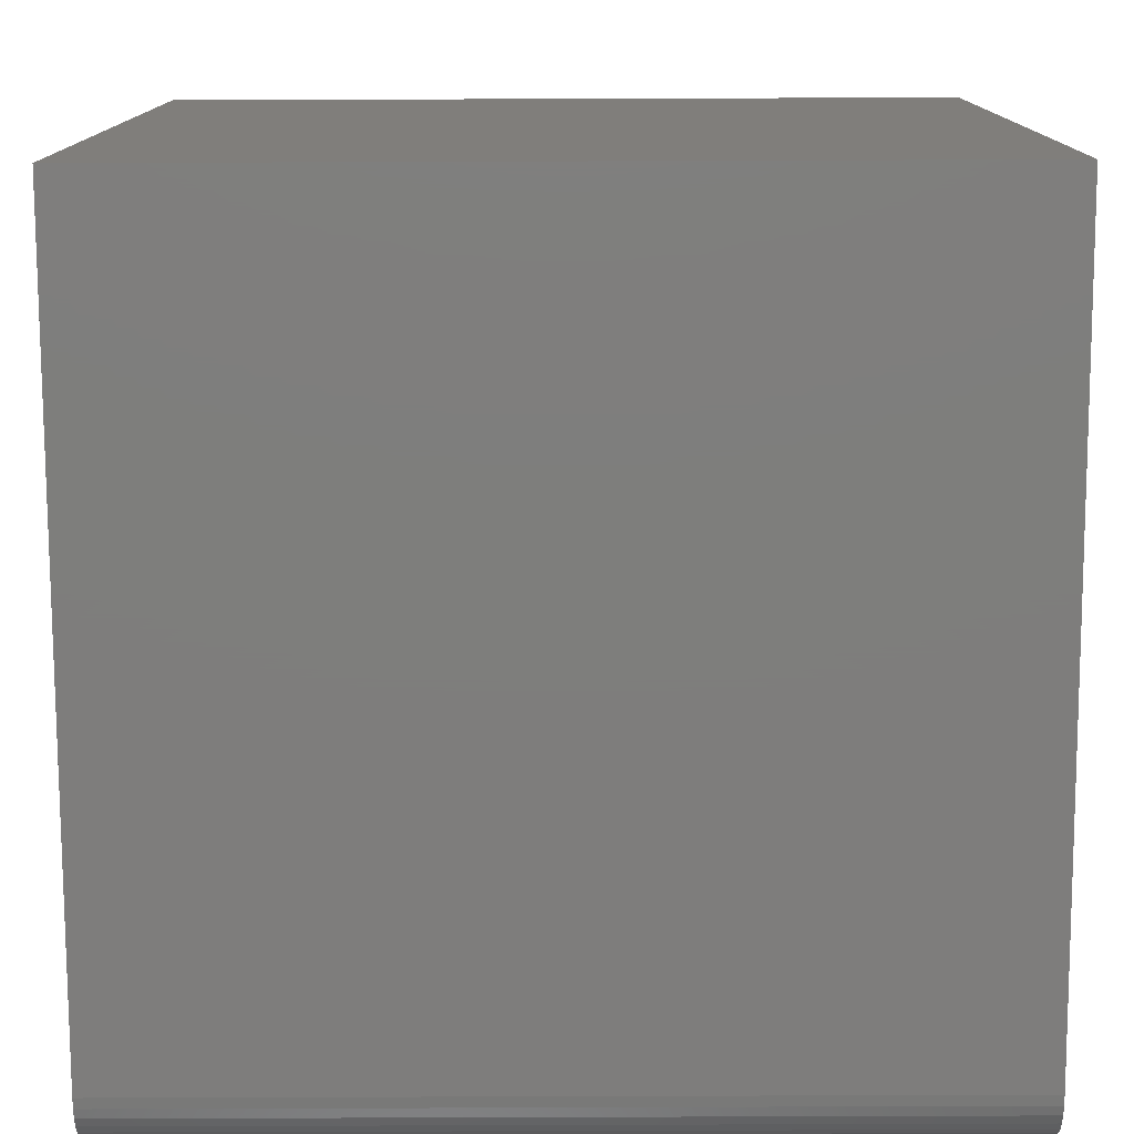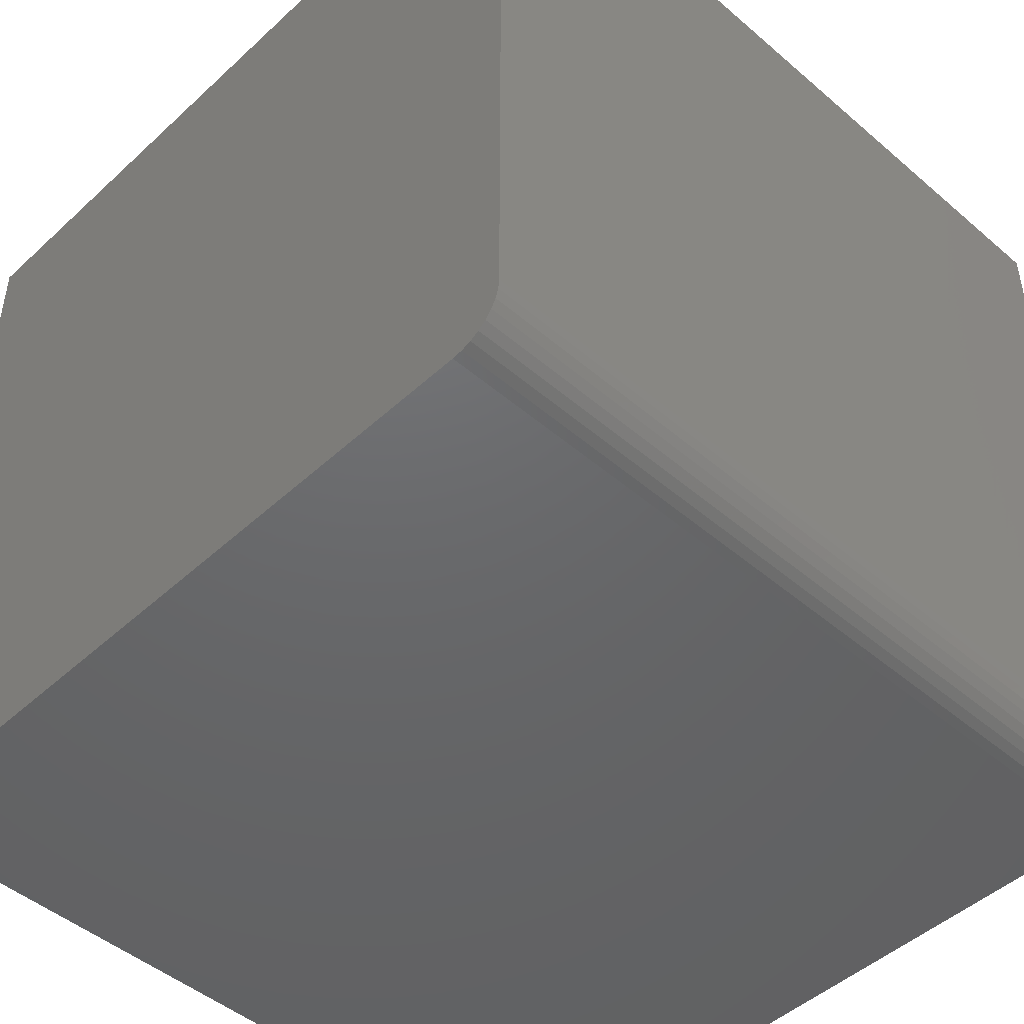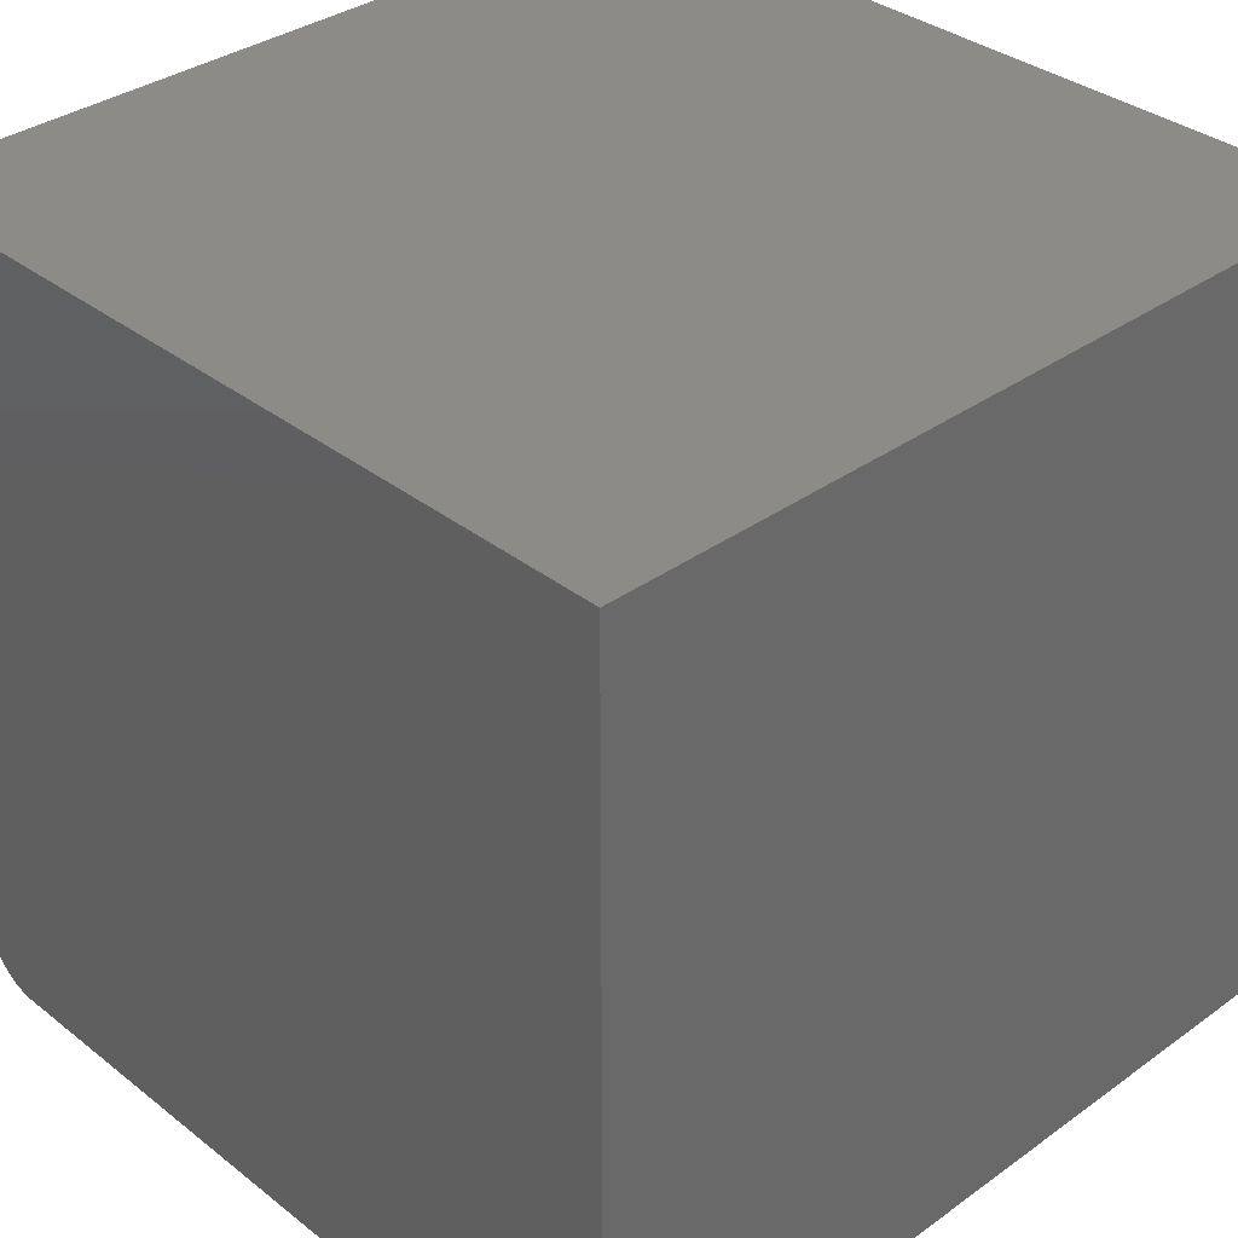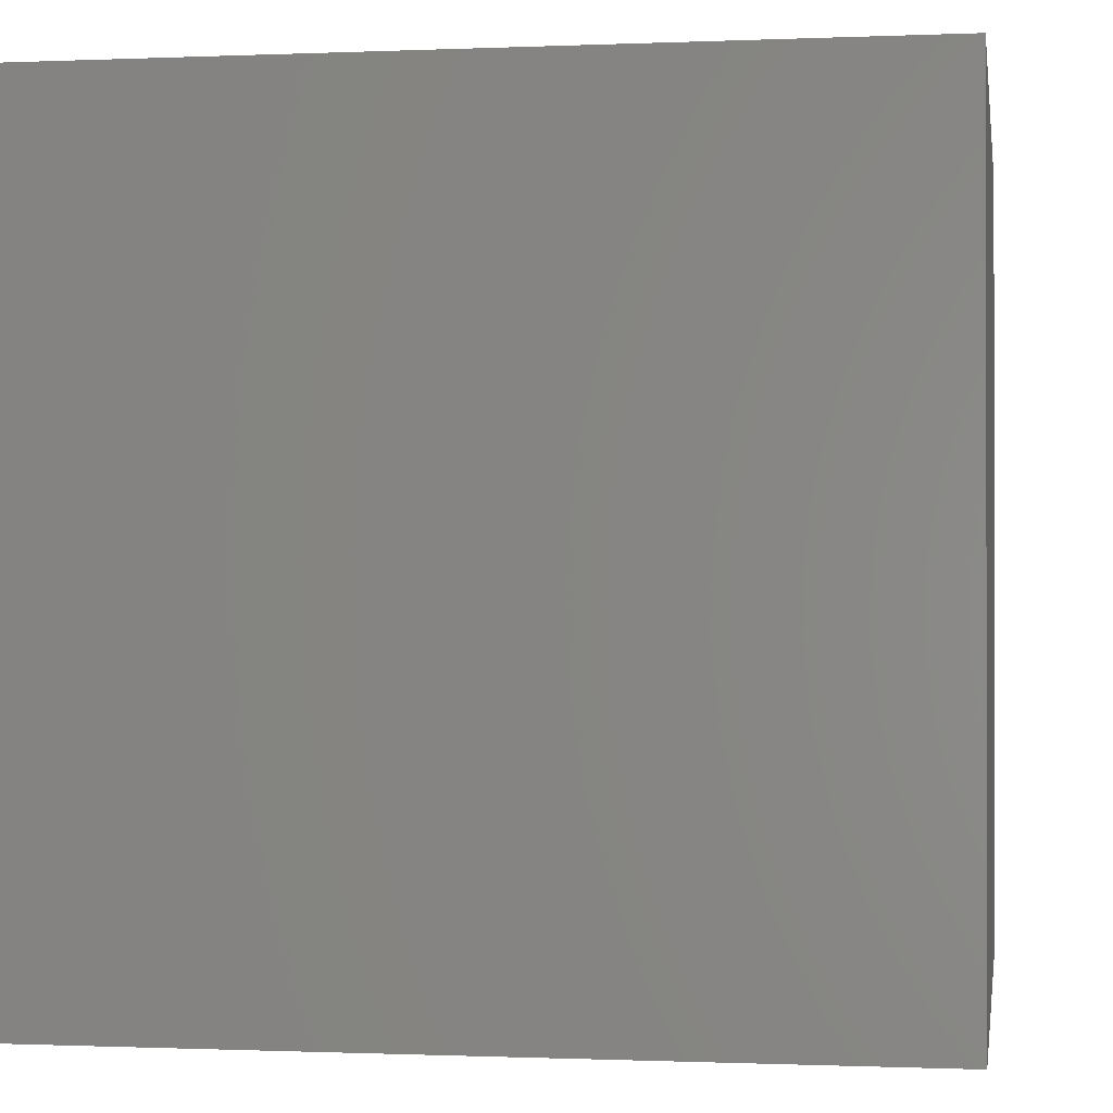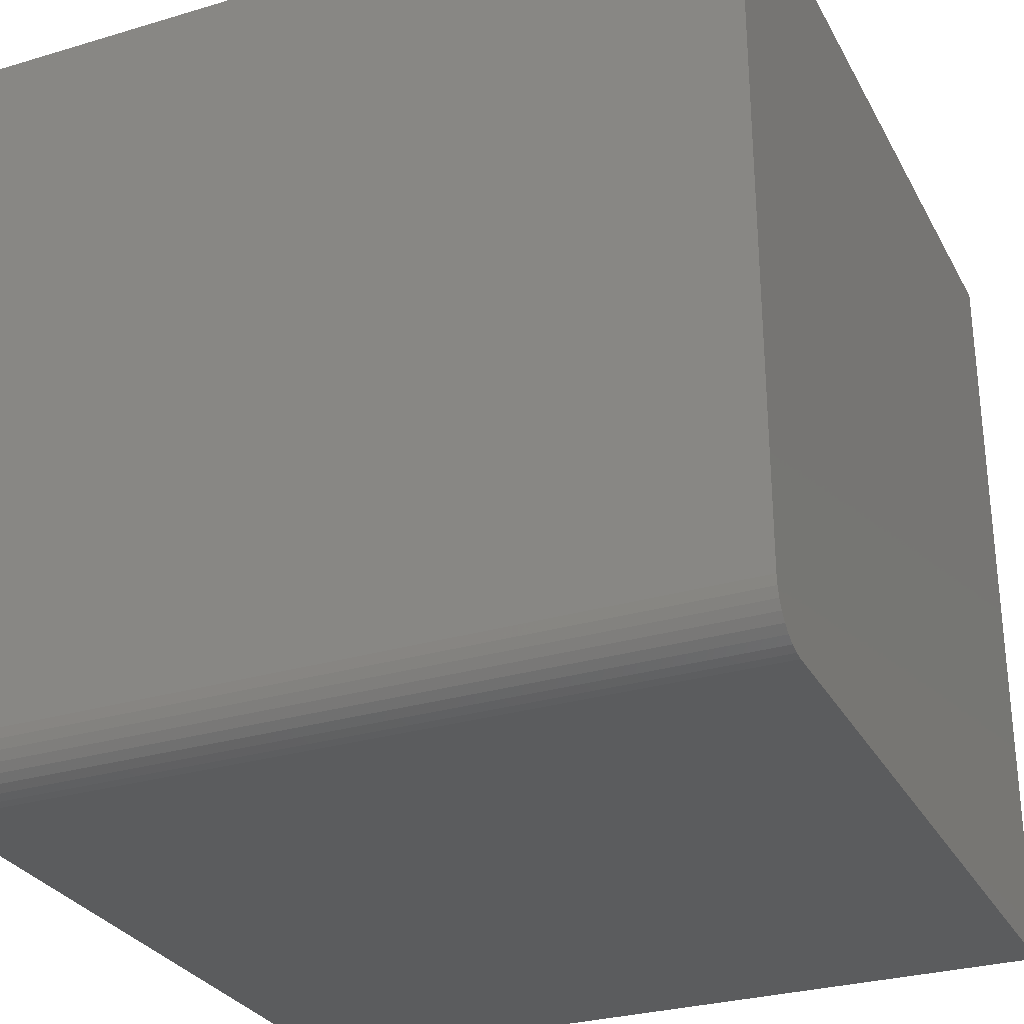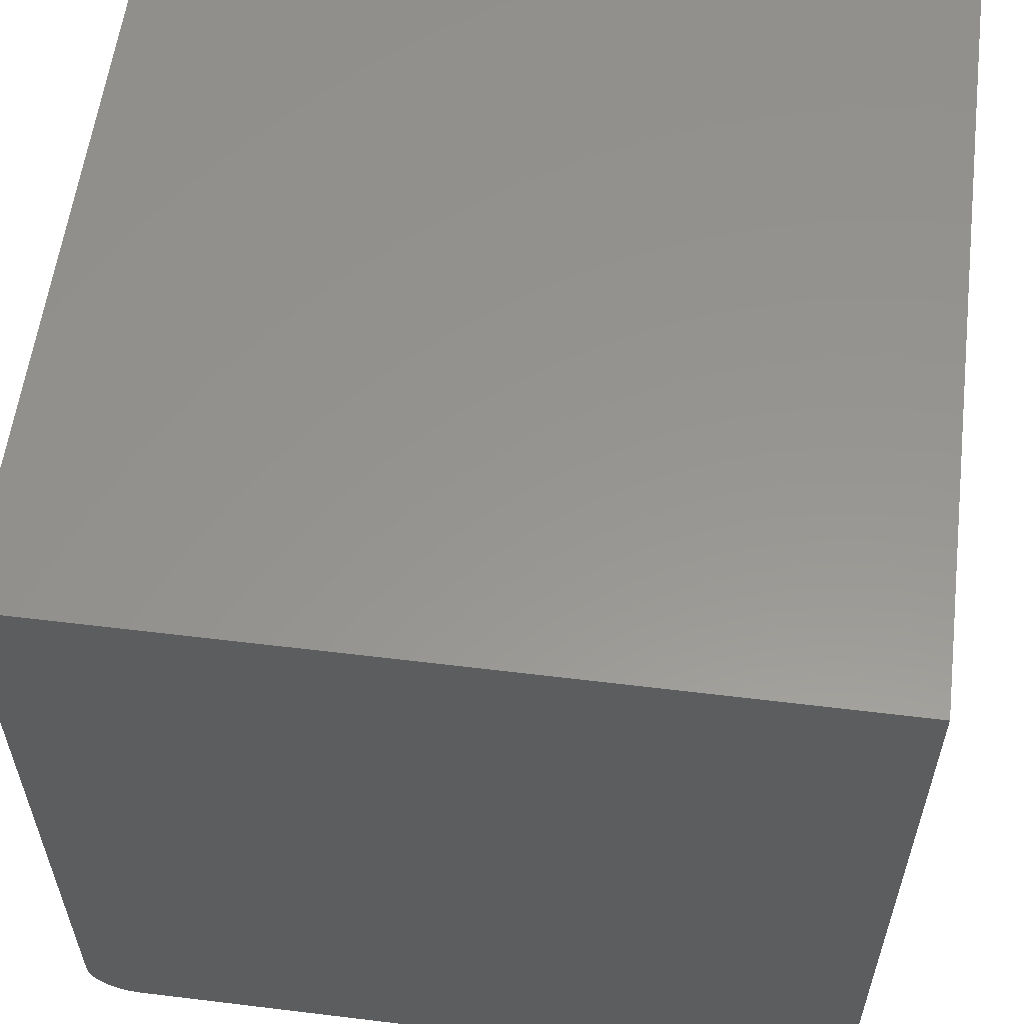
<metadata>
{"format":"stl","ext":"stl","renderer":"f3d","projection":"perspective","resolution":1024,"background":"white","views":[{"elev":-77.6,"azim":0.2,"up":"+Y"},{"elev":-47.3,"azim":136.0,"up":"+Y"},{"elev":34.7,"azim":-43.8,"up":"+Y"},{"elev":-0.6,"azim":9.1,"up":"+Y"},{"elev":-29.2,"azim":-156.2,"up":"+Y"},{"elev":57.8,"azim":97.2,"up":"+Z"}]}
</metadata>
<code>
# stl→obj: 24 verts, 44 faces
v -0.3594 -0.7344 -0.3203
v 0.375 -0.7344 -0.3203
v -0.3594 -0.7344 0.3672
v 0.375 -0.7344 0.3672
v -0.3594 -0.7308 -0.3383
v -0.3594 -0.7335 -0.3295
v -0.3594 4.077e-17 0.3672
v -0.3594 0 -0.3672
v -0.3594 -0.6875 -0.3672
v -0.3594 -0.6966 -0.3663
v -0.3594 -0.7054 -0.3636
v -0.3594 -0.7135 -0.3593
v -0.3594 -0.7206 -0.3535
v -0.3594 -0.7265 -0.3464
v 0.375 -0.7335 -0.3295
v 0.375 -0.7308 -0.3383
v 0.375 -0.7265 -0.3464
v 0.375 -0.7206 -0.3535
v 0.375 -0.7135 -0.3593
v 0.375 -0.7054 -0.3636
v 0.375 -0.6966 -0.3663
v 0.375 -0.6875 -0.3672
v 0.375 4.077e-17 -0.3672
v 0.375 8.153e-17 0.3672
f 1 2 3
f 3 2 4
f 1 5 6
f 3 7 8
f 3 8 9
f 3 9 10
f 3 10 11
f 3 11 12
f 3 12 13
f 3 13 14
f 3 14 5
f 3 5 1
f 2 15 16
f 4 2 16
f 4 16 17
f 4 17 18
f 4 18 19
f 4 19 20
f 4 20 21
f 4 21 22
f 4 22 23
f 4 23 24
f 8 23 9
f 9 23 22
f 9 22 10
f 10 22 21
f 10 21 11
f 11 21 20
f 11 20 12
f 12 20 19
f 12 19 13
f 13 19 18
f 13 18 14
f 14 18 17
f 14 17 5
f 5 17 16
f 5 16 6
f 6 16 15
f 6 15 1
f 1 15 2
f 8 7 23
f 23 7 24
f 24 7 4
f 4 7 3

</code>
